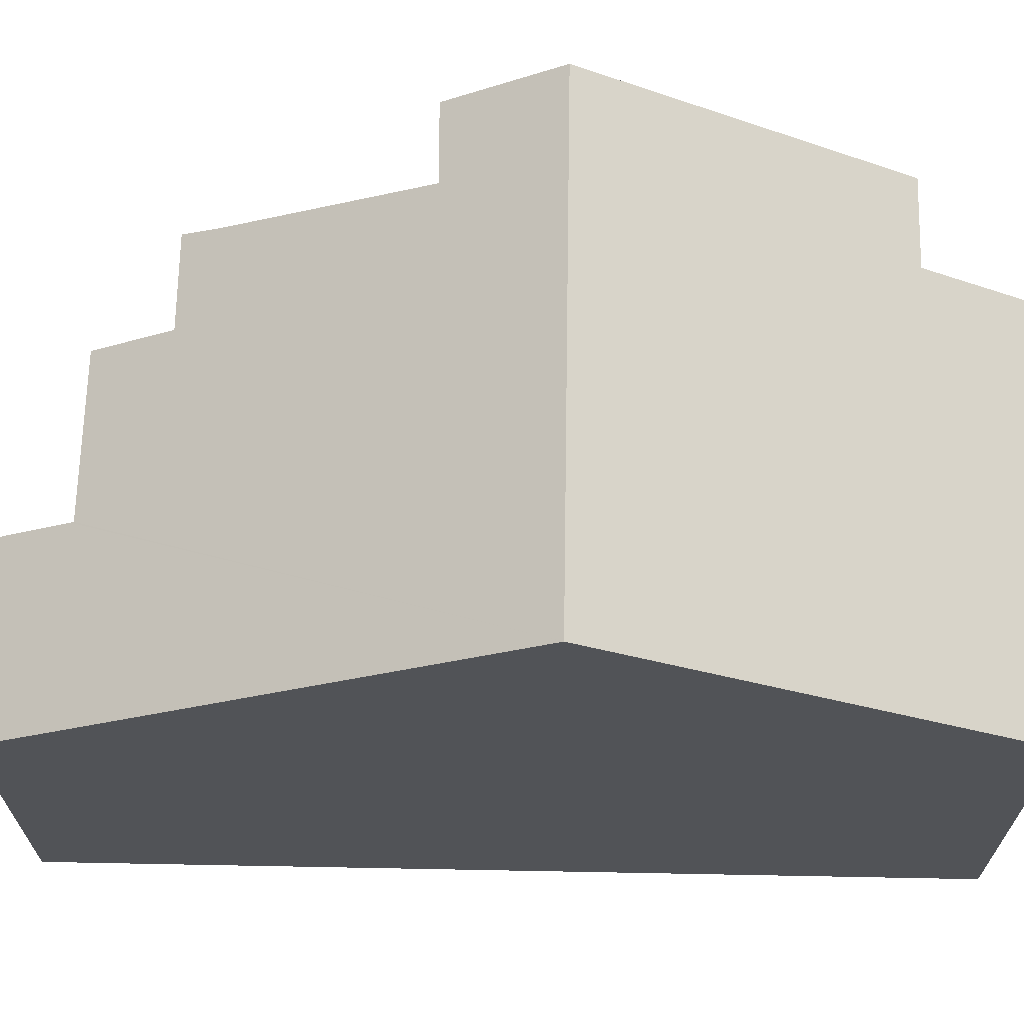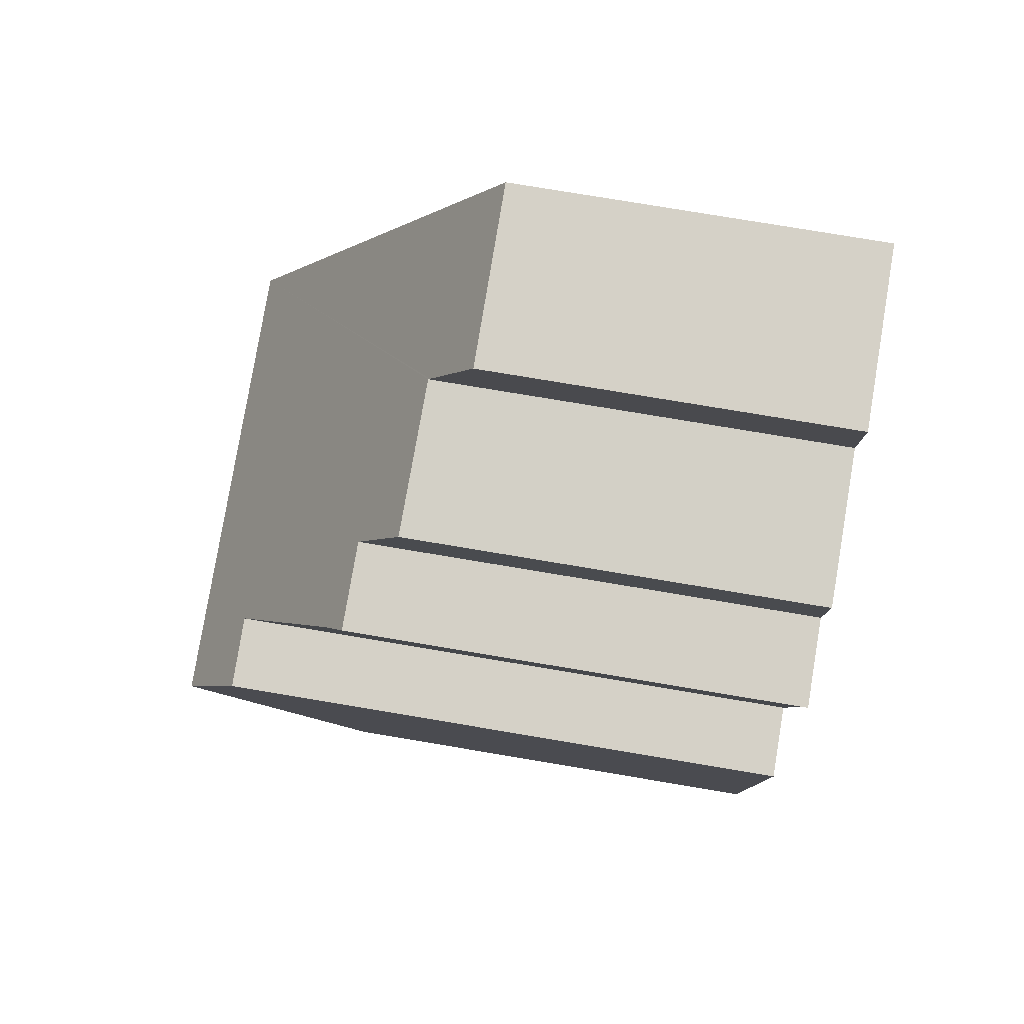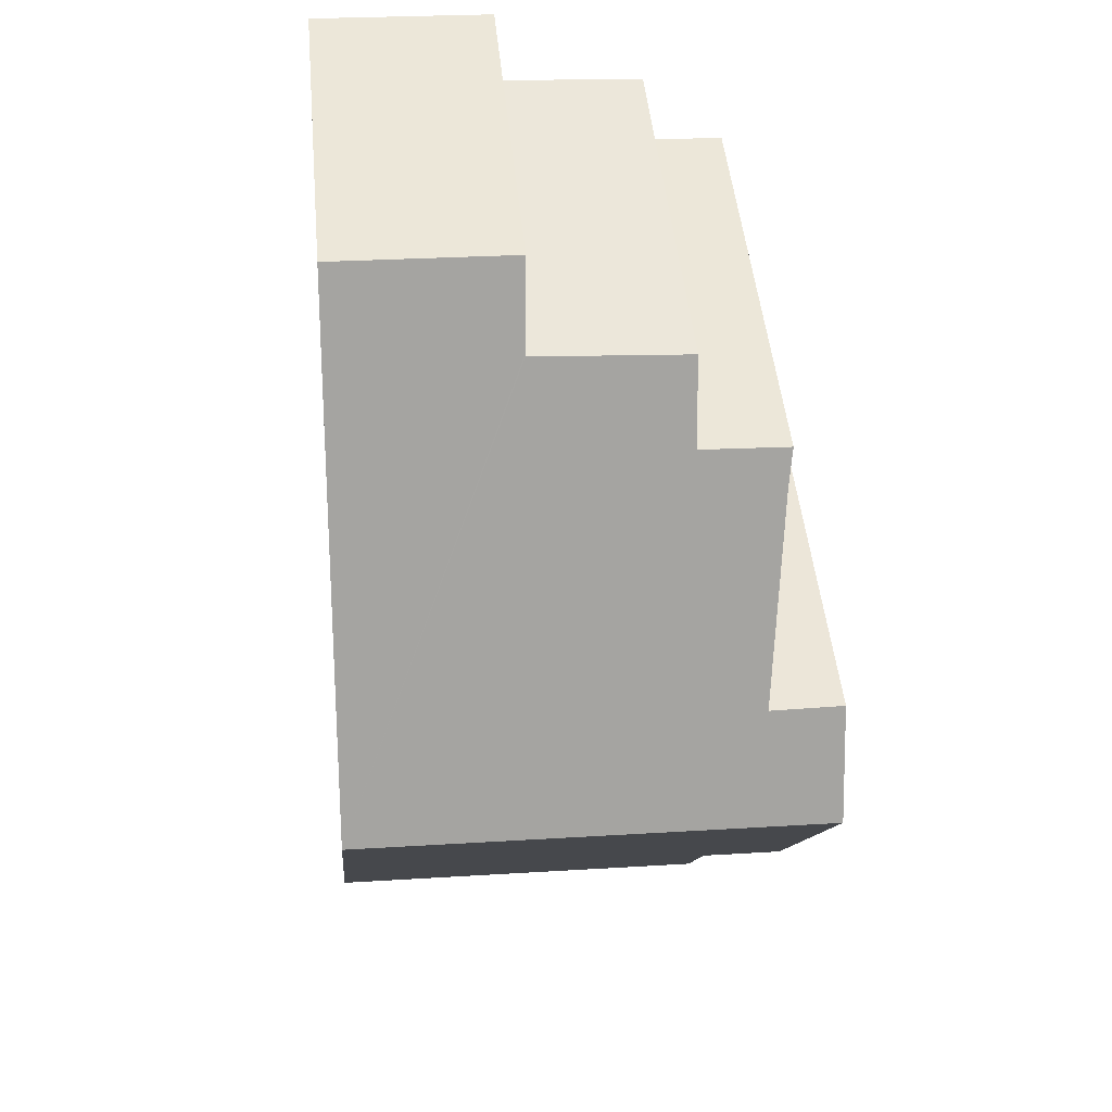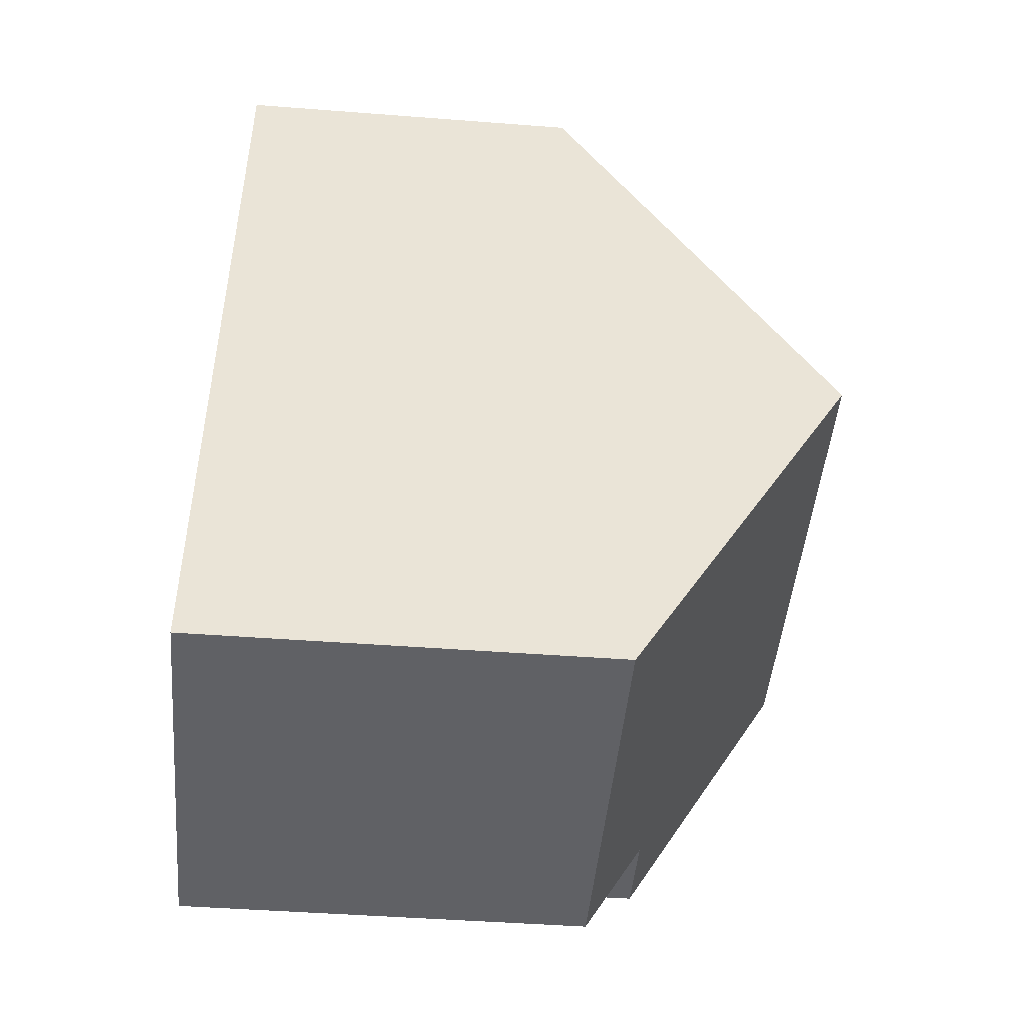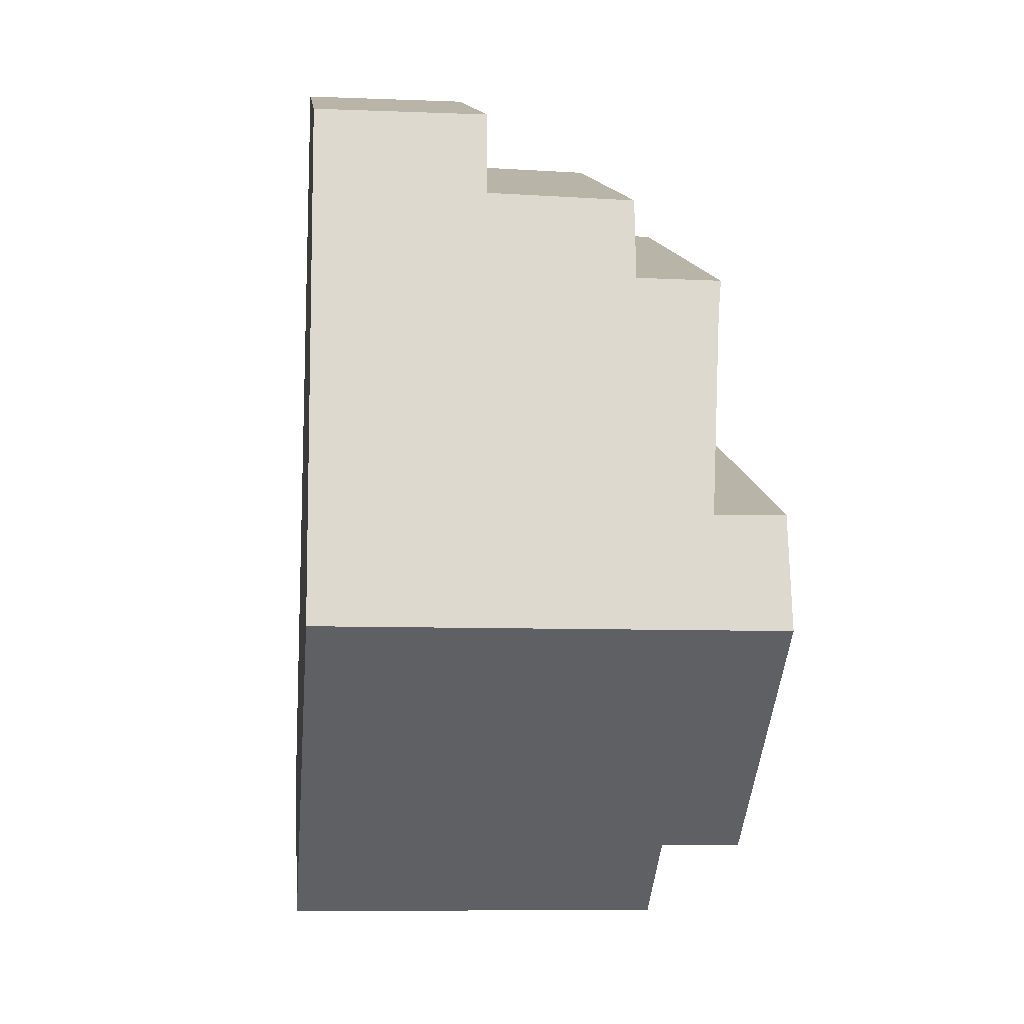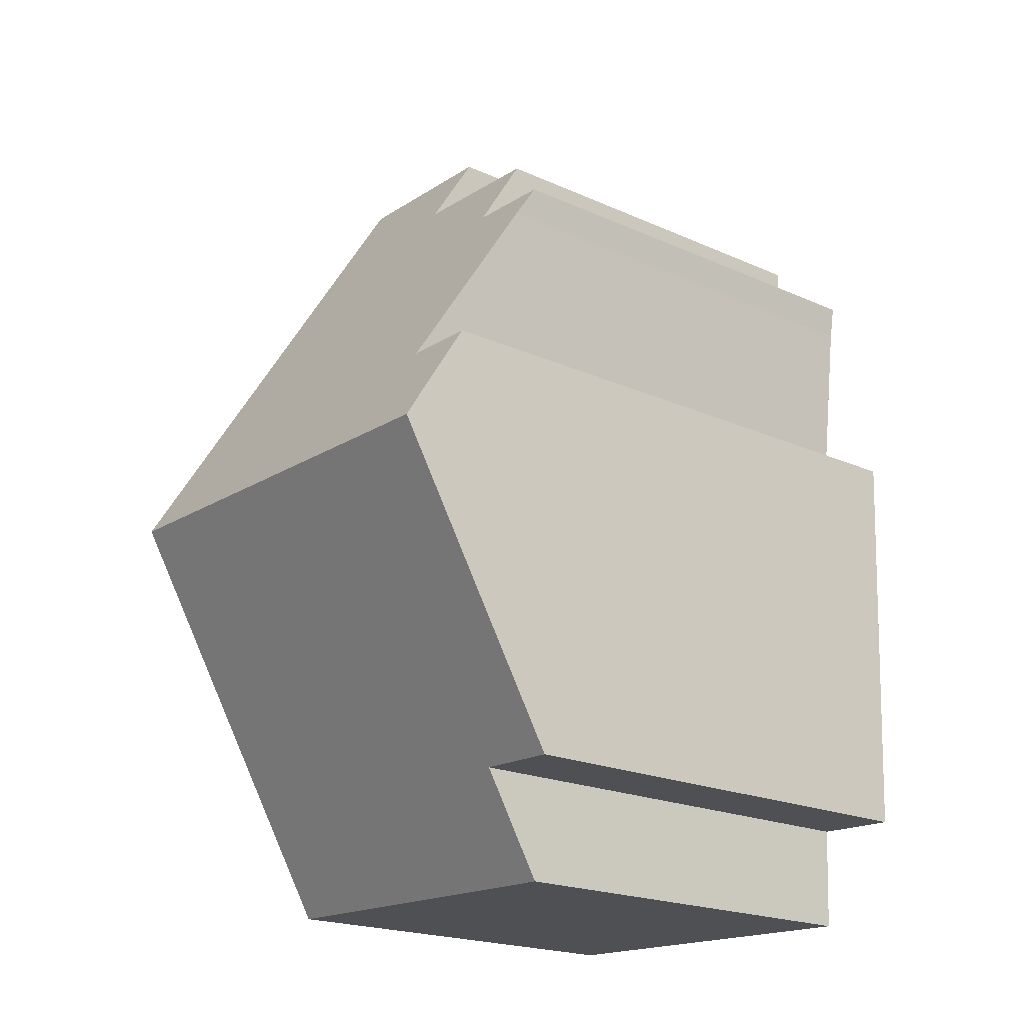
<metadata>
{"format":"obj","ext":"obj","renderer":"f3d","projection":"perspective","resolution":1024,"background":"white","views":[{"elev":67.9,"azim":88.6,"up":"+Y"},{"elev":77.4,"azim":-80.5,"up":"+Z"},{"elev":47.7,"azim":174.6,"up":"+Z"},{"elev":-45.2,"azim":84.9,"up":"+Z"},{"elev":13.2,"azim":174.1,"up":"+Z"},{"elev":-20.7,"azim":-128.8,"up":"+Z"}]}
</metadata>
<code>
v  0.076 12.17 -1.937
v  1.88 8.885 -7.428
v  0.295 8.884 -7.495
v  2.369 7.744 -9.342
v  1.964 7.744 -9.358
v  9.389 7.744 -9.056
v  9.063 12.17 -1.571
v  8.734 7.685 6.014
v  5.265 6.856 7.277
v  8.673 6.863 7.404
v  5.354 7.685 5.876
v  5.358 7.722 5.814
v  2.456 7.753 5.643
v  2.526 8.592 4.224
v  0.861 8.599 4.145
v  0.965 8.964 3.531
v  1.393 11.04 0.034
v  0 11.03 6.751e-16
v  0.965 -2.162e-16 3.531
v  0.861 -2.538e-16 4.145
v  2.526 -2.586e-16 4.224
v  2.456 -3.455e-16 5.643
v  5.358 -3.56e-16 5.814
v  5.265 -4.456e-16 7.277
v  5.354 -3.598e-16 5.876
v  1.88 4.548e-16 -7.428
v  1.964 5.73e-16 -9.358
v  0.295 4.589e-16 -7.495
v  0 0 0
v  0.076 1.186e-16 -1.937
v  1.393 -2.082e-18 0.034
v  8.673 -4.534e-16 7.404
v  8.734 -3.683e-16 6.014
v  9.063 9.62e-17 -1.571
v  9.389 5.545e-16 -9.056
v  2.369 5.72e-16 -9.342
g defaultobject
f 1 2 3
f 2 4 5
f 4 2 6
f 6 2 1
f 6 1 7
f 8 9 10
f 9 8 7
f 9 7 11
f 11 7 12
f 12 7 13
f 13 7 14
f 14 7 15
f 15 7 16
f 16 7 17
f 17 7 1
f 17 1 18
f 19 15 16
f 15 19 20
f 21 13 14
f 13 21 22
f 23 11 12
f 11 23 9
f 9 23 24
f 24 23 25
f 5 26 2
f 26 5 27
f 28 1 3
f 1 28 18
f 18 28 29
f 29 28 30
f 31 16 17
f 16 31 19
f 20 14 15
f 14 20 21
f 22 12 13
f 12 22 23
f 9 32 10
f 32 9 24
f 18 31 17
f 31 18 29
f 32 8 10
f 8 32 7
f 7 32 6
f 6 32 33
f 6 33 34
f 6 34 35
f 35 4 6
f 4 35 5
f 5 35 27
f 27 35 36
f 26 3 2
f 3 26 28
f 36 26 27
f 26 36 35
f 26 30 28
f 30 26 35
f 30 35 34
f 30 34 29
f 29 34 31
f 31 34 19
f 19 34 33
f 19 33 21
f 19 21 20
f 21 33 23
f 21 23 22
f 23 33 25
f 25 33 24
f 24 33 32

</code>
